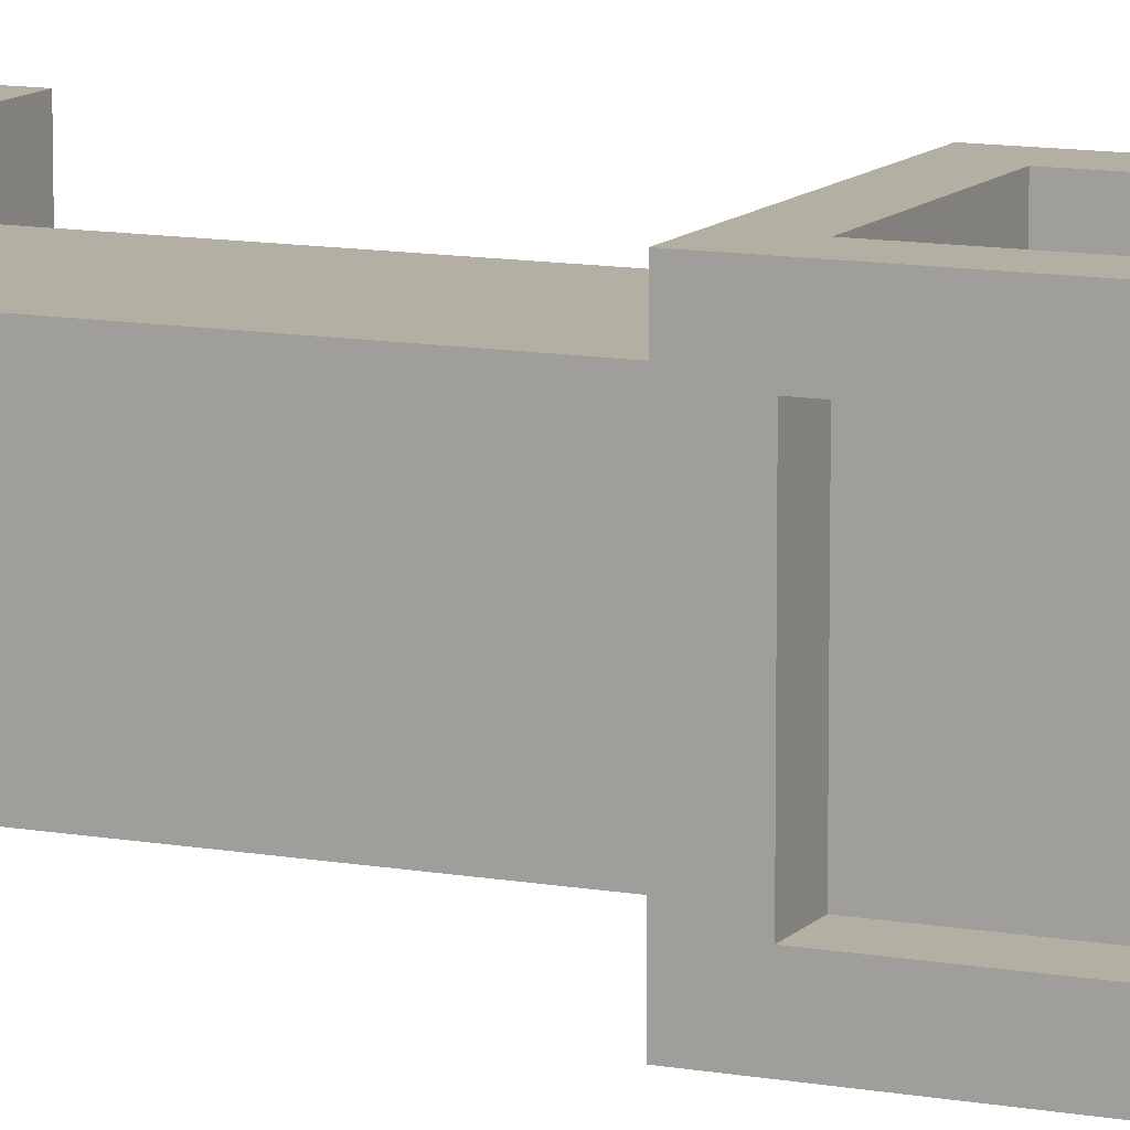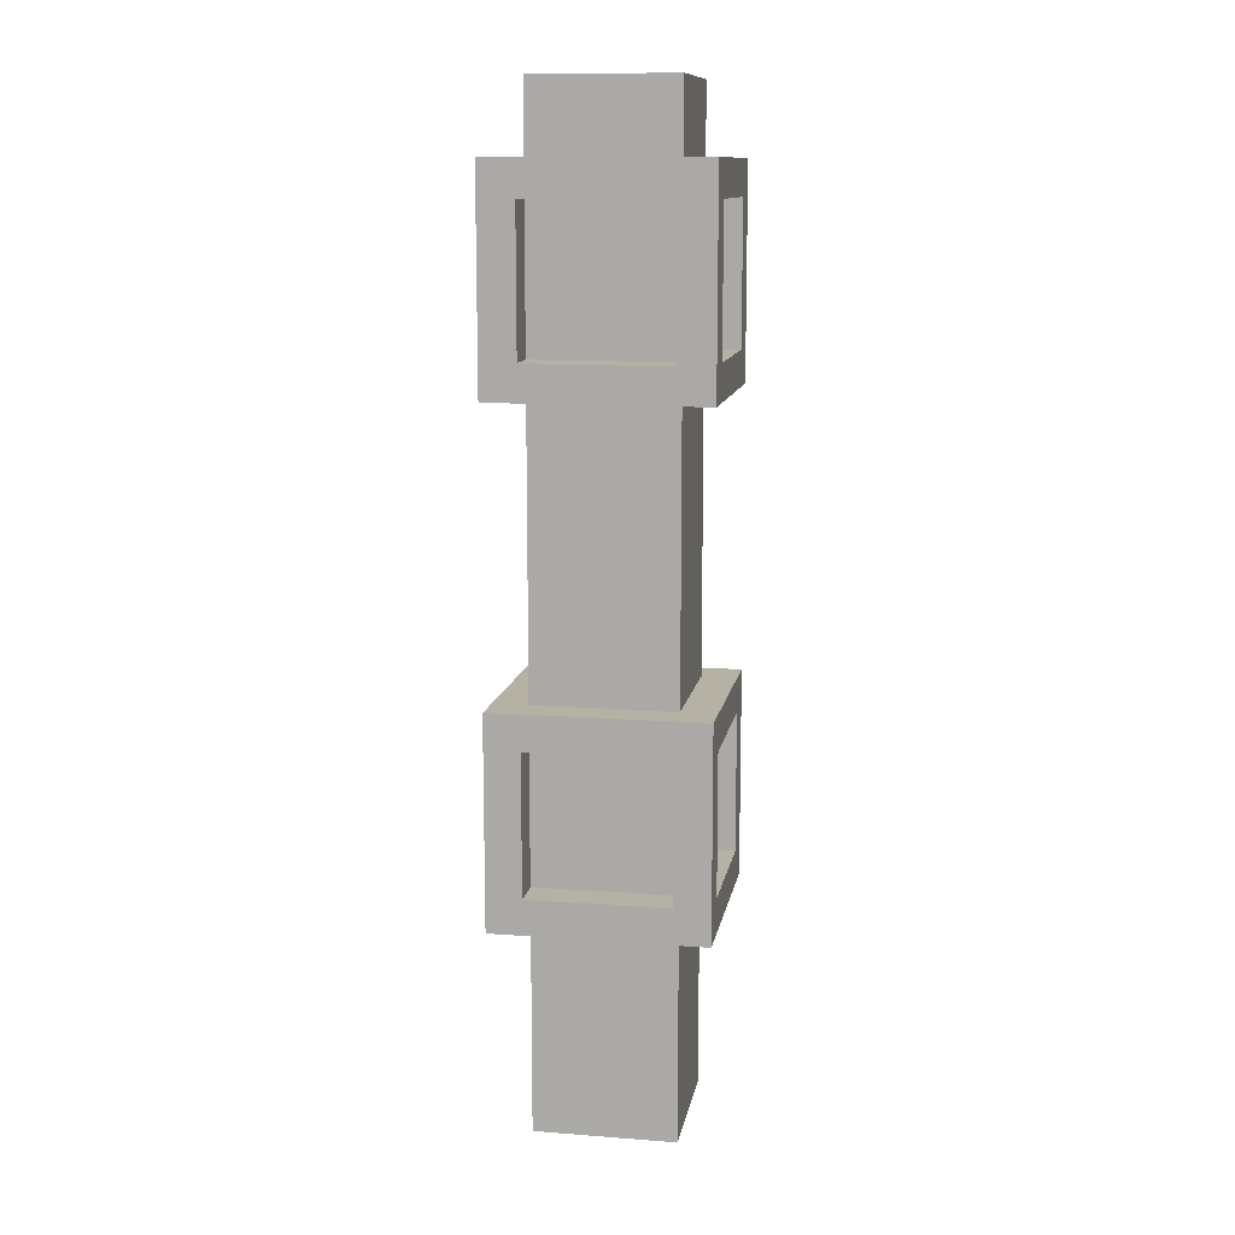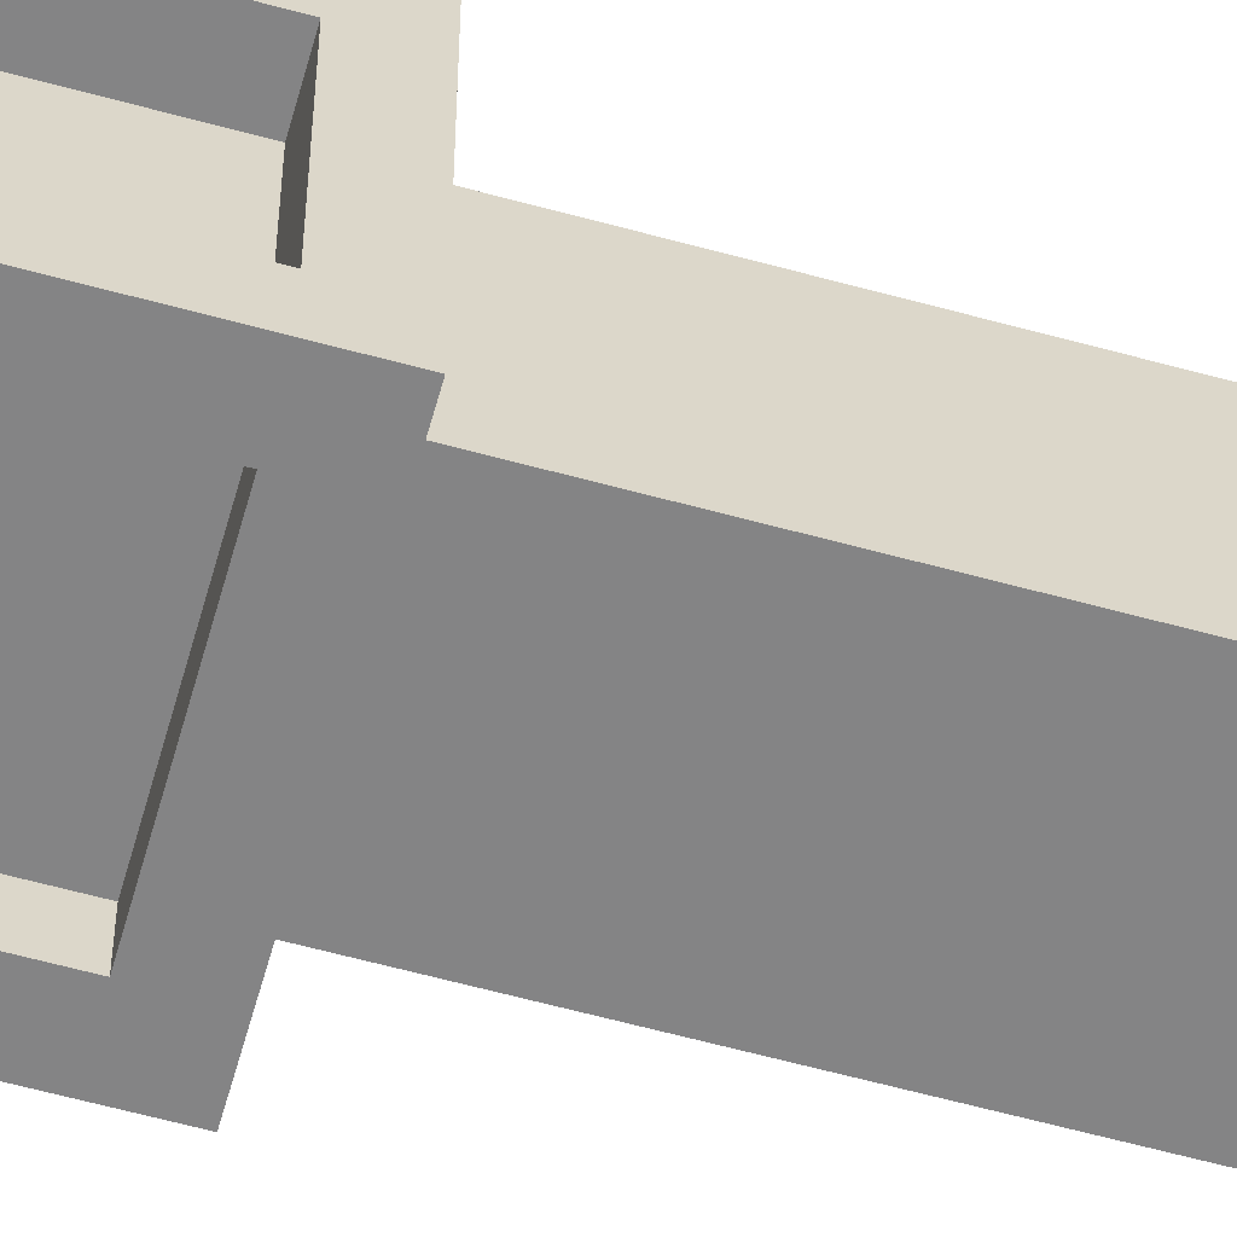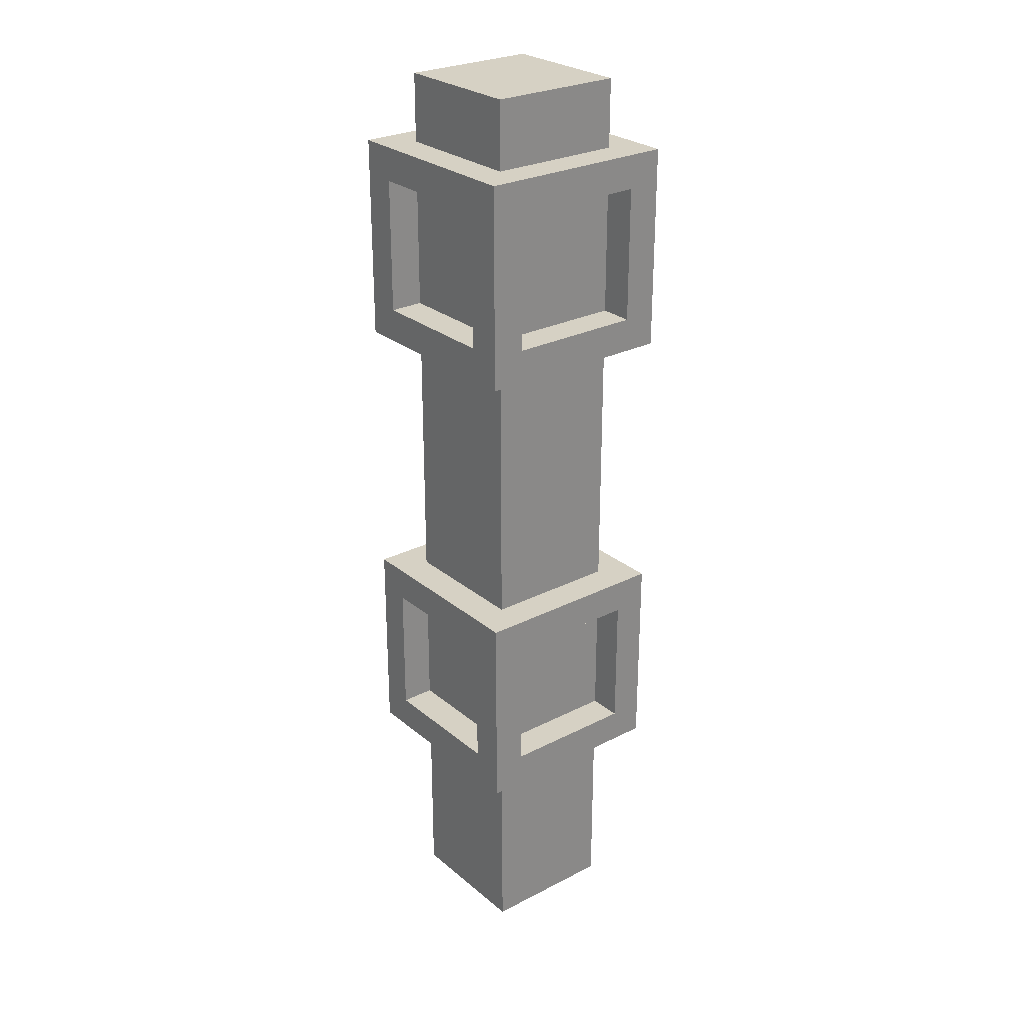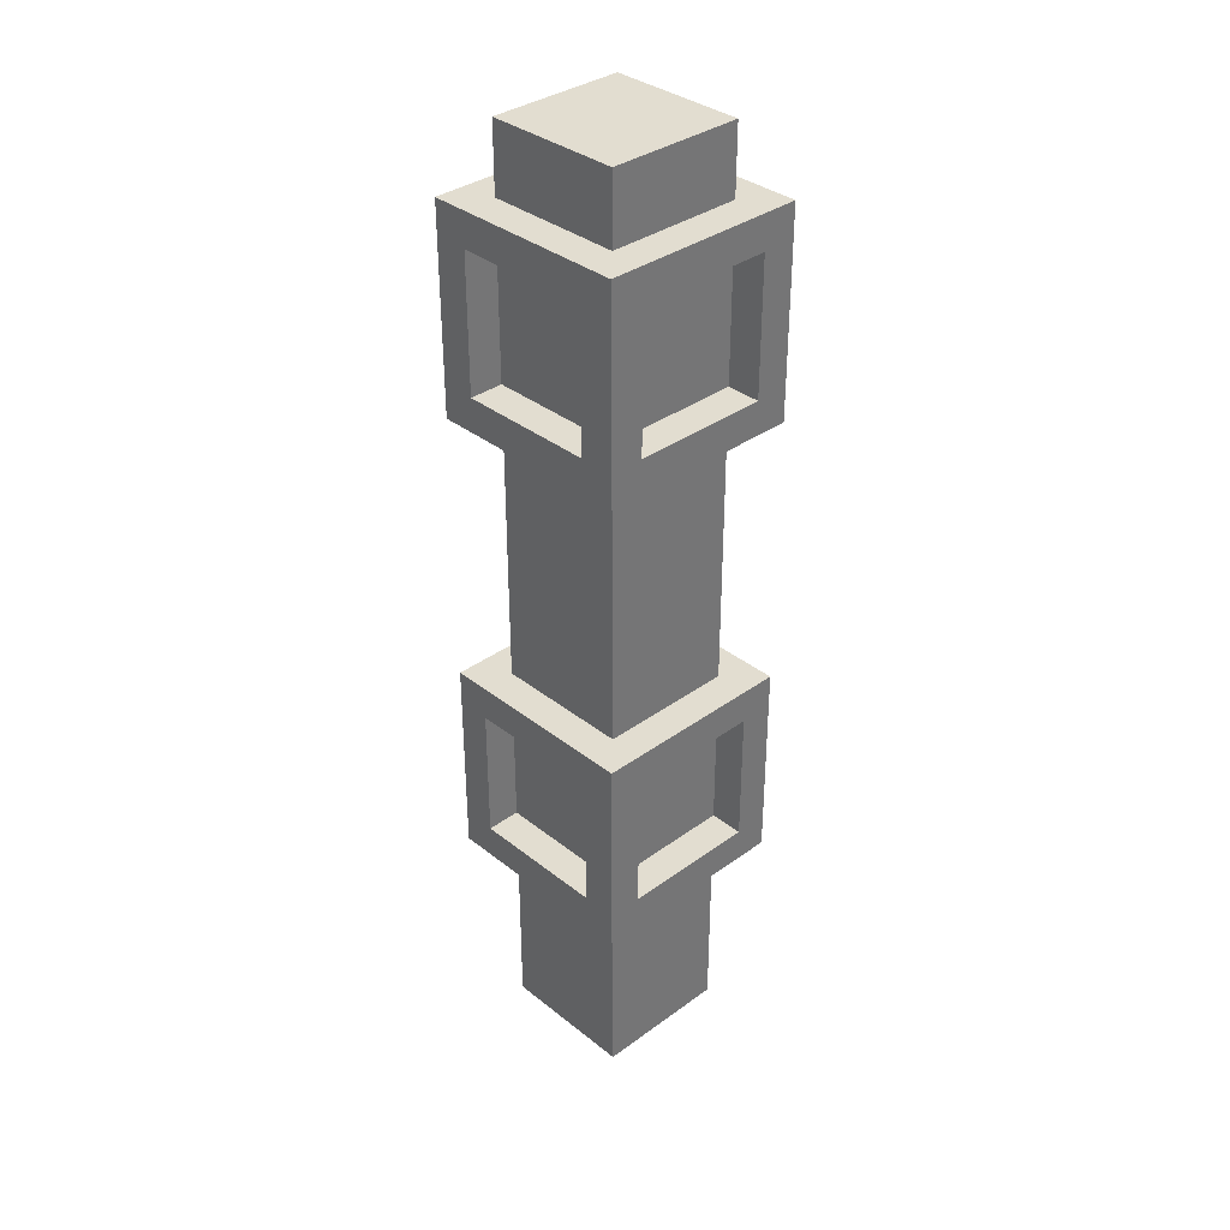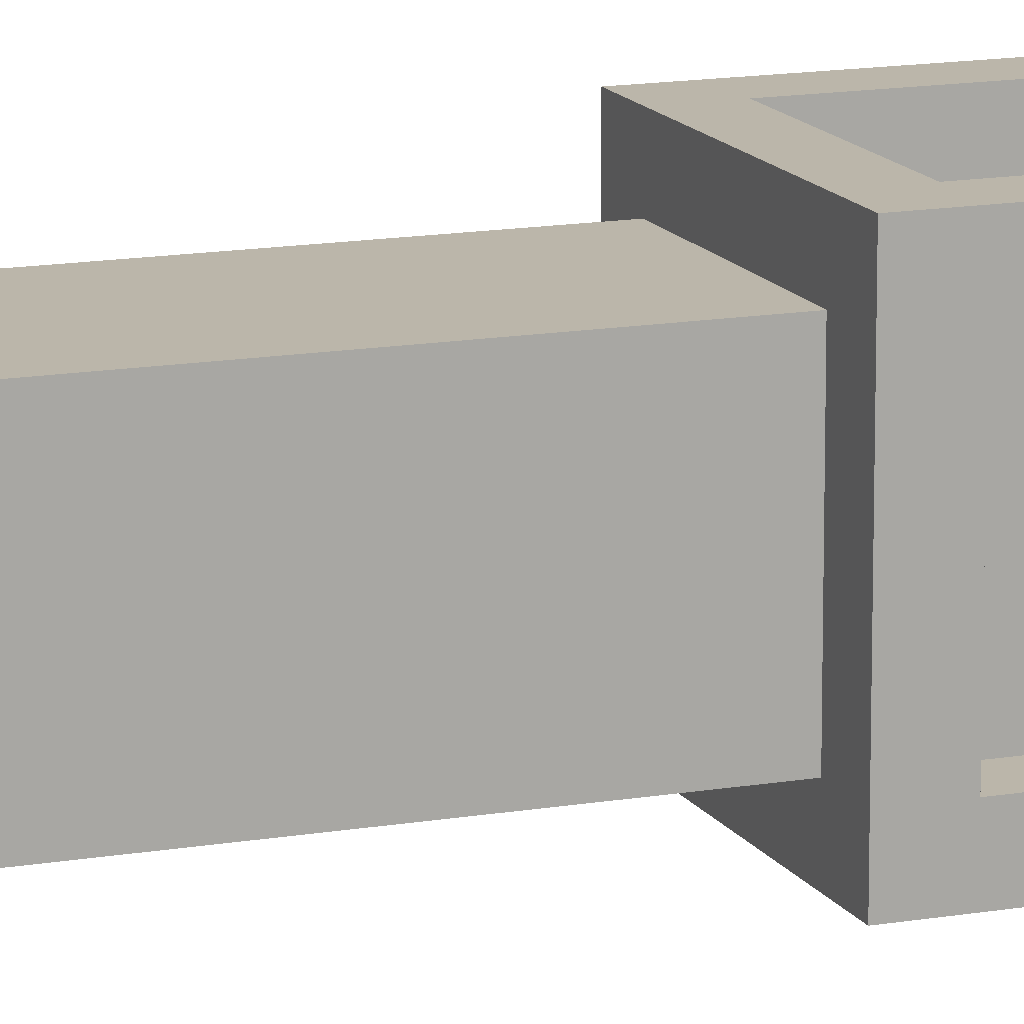
<metadata>
{"format":"obj","ext":"obj","renderer":"f3d","projection":"perspective","resolution":1024,"background":"white","views":[{"elev":11.1,"azim":-65.8,"up":"+Z"},{"elev":12.0,"azim":-79.9,"up":"+Y"},{"elev":-61.5,"azim":74.4,"up":"+Z"},{"elev":27.0,"azim":51.6,"up":"+Y"},{"elev":35.3,"azim":-133.8,"up":"+Y"},{"elev":14.1,"azim":-111.0,"up":"+Z"}]}
</metadata>
<code>
o
v -0.3 0.6 0.3
v -0.3 0.6 -0.3
v -0.3 0.7 0.2
v -0.3 0.7 -0.2
v -0.3 1.1 0.2
v -0.3 1.1 -0.2
v -0.3 1.2 0.3
v -0.3 1.2 -0.3
v -0.3 2 0.3
v -0.3 2 -0.3
v -0.3 2.1 0.2
v -0.3 2.1 -0.2
v -0.3 2.5 0.2
v -0.3 2.5 -0.2
v -0.3 2.6 0.3
v -0.3 2.6 -0.3
v -0.2 0 0.2
v -0.2 0 -0.2
v -0.2 0.6 0.2
v -0.2 0.6 -0.2
v -0.2 0.7 0.2
v -0.2 0.7 -0.2
v -0.2 1.1 0.2
v -0.2 1.1 -0.2
v -0.2 1.2 0.2
v -0.2 1.2 -0.2
v -0.2 2 0.2
v -0.2 2 -0.2
v -0.2 2.1 0.2
v -0.2 2.1 -0.2
v -0.2 2.5 0.2
v -0.2 2.5 -0.2
v -0.2 2.6 0.2
v -0.2 2.6 -0.2
v -0.2 2.8 0.2
v -0.2 2.8 -0.2
v 0.2 0.7 0.3
v 0.2 0.7 0.2
v 0.2 0.7 -0.2
v 0.2 0.7 -0.3
v 0.2 1.1 0.3
v 0.2 1.1 0.2
v 0.2 1.1 -0.2
v 0.2 1.1 -0.3
v 0.2 2.1 0.3
v 0.2 2.1 0.2
v 0.2 2.1 -0.2
v 0.2 2.1 -0.3
v 0.2 2.5 0.3
v 0.2 2.5 0.2
v 0.2 2.5 -0.2
v 0.2 2.5 -0.3
v -0.2 0.7 0.3
v -0.2 0.7 0.2
v -0.2 0.7 -0.2
v -0.2 0.7 -0.3
v -0.2 1.1 0.3
v -0.2 1.1 0.2
v -0.2 1.1 -0.2
v -0.2 1.1 -0.3
v -0.2 2.1 0.3
v -0.2 2.1 0.2
v -0.2 2.1 -0.2
v -0.2 2.1 -0.3
v -0.2 2.5 0.3
v -0.2 2.5 0.2
v -0.2 2.5 -0.2
v -0.2 2.5 -0.3
v 0.2 0 0.2
v 0.2 0 -0.2
v 0.2 0.6 0.2
v 0.2 0.6 -0.2
v 0.2 0.7 0.2
v 0.2 0.7 -0.2
v 0.2 1.1 0.2
v 0.2 1.1 -0.2
v 0.2 1.2 0.2
v 0.2 1.2 -0.2
v 0.2 2 0.2
v 0.2 2 -0.2
v 0.2 2.1 0.2
v 0.2 2.1 -0.2
v 0.2 2.5 0.2
v 0.2 2.5 -0.2
v 0.2 2.6 0.2
v 0.2 2.6 -0.2
v 0.2 2.8 0.2
v 0.2 2.8 -0.2
v 0.3 0.6 0.3
v 0.3 0.6 -0.3
v 0.3 0.7 0.2
v 0.3 0.7 -0.2
v 0.3 1.1 0.2
v 0.3 1.1 -0.2
v 0.3 1.2 0.3
v 0.3 1.2 -0.3
v 0.3 2 0.3
v 0.3 2 -0.3
v 0.3 2.1 0.2
v 0.3 2.1 -0.2
v 0.3 2.5 0.2
v 0.3 2.5 -0.2
v 0.3 2.6 0.3
v 0.3 2.6 -0.3
v -0.3 0.6 0.3
v -0.3 1.2 0.3
v -0.3 2 0.3
v -0.3 2.6 0.3
v -0.2 0.7 0.3
v -0.2 1.1 0.3
v -0.2 2.1 0.3
v -0.2 2.5 0.3
v 0.2 0.7 0.3
v 0.2 1.1 0.3
v 0.2 2.1 0.3
v 0.2 2.5 0.3
v 0.3 0.6 0.3
v 0.3 1.2 0.3
v 0.3 2 0.3
v 0.3 2.6 0.3
v -0.2 0 0.2
v -0.2 0.6 0.2
v -0.2 0.7 0.2
v -0.2 1.1 0.2
v -0.2 1.2 0.2
v -0.2 2 0.2
v -0.2 2.1 0.2
v -0.2 2.5 0.2
v -0.2 2.6 0.2
v -0.2 2.8 0.2
v 0.2 0 0.2
v 0.2 0.6 0.2
v 0.2 0.7 0.2
v 0.2 1.1 0.2
v 0.2 1.2 0.2
v 0.2 2 0.2
v 0.2 2.1 0.2
v 0.2 2.5 0.2
v 0.2 2.6 0.2
v 0.2 2.8 0.2
v -0.3 0.7 -0.2
v -0.3 1.1 -0.2
v -0.3 2.1 -0.2
v -0.3 2.5 -0.2
v -0.2 0.7 -0.2
v -0.2 1.1 -0.2
v -0.2 2.1 -0.2
v -0.2 2.5 -0.2
v 0.2 0.7 -0.2
v 0.2 1.1 -0.2
v 0.2 2.1 -0.2
v 0.2 2.5 -0.2
v 0.3 0.7 -0.2
v 0.3 1.1 -0.2
v 0.3 2.1 -0.2
v 0.3 2.5 -0.2
v -0.3 0.7 0.2
v -0.3 1.1 0.2
v -0.3 2.1 0.2
v -0.3 2.5 0.2
v -0.2 0.7 0.2
v -0.2 1.1 0.2
v -0.2 2.1 0.2
v -0.2 2.5 0.2
v 0.2 0.7 0.2
v 0.2 1.1 0.2
v 0.2 2.1 0.2
v 0.2 2.5 0.2
v 0.3 0.7 0.2
v 0.3 1.1 0.2
v 0.3 2.1 0.2
v 0.3 2.5 0.2
v -0.2 0 -0.2
v -0.2 0.6 -0.2
v -0.2 0.7 -0.2
v -0.2 1.1 -0.2
v -0.2 1.2 -0.2
v -0.2 2 -0.2
v -0.2 2.1 -0.2
v -0.2 2.5 -0.2
v -0.2 2.6 -0.2
v -0.2 2.8 -0.2
v 0.2 0 -0.2
v 0.2 0.6 -0.2
v 0.2 0.7 -0.2
v 0.2 1.1 -0.2
v 0.2 1.2 -0.2
v 0.2 2 -0.2
v 0.2 2.1 -0.2
v 0.2 2.5 -0.2
v 0.2 2.6 -0.2
v 0.2 2.8 -0.2
v -0.3 0.6 -0.3
v -0.3 1.2 -0.3
v -0.3 2 -0.3
v -0.3 2.6 -0.3
v -0.2 0.7 -0.3
v -0.2 1.1 -0.3
v -0.2 2.1 -0.3
v -0.2 2.5 -0.3
v 0.2 0.7 -0.3
v 0.2 1.1 -0.3
v 0.2 2.1 -0.3
v 0.2 2.5 -0.3
v 0.3 0.6 -0.3
v 0.3 1.2 -0.3
v 0.3 2 -0.3
v 0.3 2.6 -0.3
v -0.2 0 0.2
v 0.2 0 0.2
v -0.2 0 -0.2
v 0.2 0 -0.2
v -0.3 0.6 0.3
v 0.3 0.6 0.3
v -0.2 0.6 0.2
v 0.2 0.6 0.2
v -0.2 0.6 -0.2
v 0.2 0.6 -0.2
v -0.3 0.6 -0.3
v 0.3 0.6 -0.3
v -0.2 1.1 0.3
v 0.2 1.1 0.3
v -0.3 1.1 0.2
v -0.2 1.1 0.2
v 0.2 1.1 0.2
v 0.3 1.1 0.2
v -0.3 1.1 -0.2
v -0.2 1.1 -0.2
v 0.2 1.1 -0.2
v 0.3 1.1 -0.2
v -0.2 1.1 -0.3
v 0.2 1.1 -0.3
v -0.3 2 0.3
v 0.3 2 0.3
v -0.2 2 0.2
v 0.2 2 0.2
v -0.2 2 -0.2
v 0.2 2 -0.2
v -0.3 2 -0.3
v 0.3 2 -0.3
v -0.2 2.5 0.3
v 0.2 2.5 0.3
v -0.3 2.5 0.2
v -0.2 2.5 0.2
v 0.2 2.5 0.2
v 0.3 2.5 0.2
v -0.3 2.5 -0.2
v -0.2 2.5 -0.2
v 0.2 2.5 -0.2
v 0.3 2.5 -0.2
v -0.2 2.5 -0.3
v 0.2 2.5 -0.3
v -0.2 0.7 0.3
v 0.2 0.7 0.3
v -0.3 0.7 0.2
v -0.2 0.7 0.2
v 0.2 0.7 0.2
v 0.3 0.7 0.2
v -0.3 0.7 -0.2
v -0.2 0.7 -0.2
v 0.2 0.7 -0.2
v 0.3 0.7 -0.2
v -0.2 0.7 -0.3
v 0.2 0.7 -0.3
v -0.3 1.2 0.3
v 0.3 1.2 0.3
v -0.2 1.2 0.2
v 0.2 1.2 0.2
v -0.2 1.2 -0.2
v 0.2 1.2 -0.2
v -0.3 1.2 -0.3
v 0.3 1.2 -0.3
v -0.2 2.1 0.3
v 0.2 2.1 0.3
v -0.3 2.1 0.2
v -0.2 2.1 0.2
v 0.2 2.1 0.2
v 0.3 2.1 0.2
v -0.3 2.1 -0.2
v -0.2 2.1 -0.2
v 0.2 2.1 -0.2
v 0.3 2.1 -0.2
v -0.2 2.1 -0.3
v 0.2 2.1 -0.3
v -0.3 2.6 0.3
v 0.3 2.6 0.3
v -0.2 2.6 0.2
v 0.2 2.6 0.2
v -0.2 2.6 -0.2
v 0.2 2.6 -0.2
v -0.3 2.6 -0.3
v 0.3 2.6 -0.3
v -0.2 2.8 0.2
v 0.2 2.8 0.2
v -0.2 2.8 -0.2
v 0.2 2.8 -0.2
f 3 2 1
f 4 2 3
f 5 3 1
f 6 2 4
f 7 5 1
f 7 6 5
f 8 2 6
f 8 6 7
f 11 10 9
f 12 10 11
f 13 11 9
f 14 10 12
f 15 13 9
f 15 14 13
f 16 10 14
f 16 14 15
f 19 18 17
f 20 18 19
f 23 22 21
f 24 22 23
f 27 26 25
f 28 26 27
f 31 30 29
f 32 30 31
f 35 34 33
f 36 34 35
f 41 38 37
f 42 38 41
f 43 40 39
f 44 40 43
f 49 46 45
f 50 46 49
f 51 48 47
f 52 48 51
f 53 54 57
f 57 54 58
f 55 56 59
f 59 56 60
f 61 62 65
f 65 62 66
f 63 64 67
f 67 64 68
f 69 70 71
f 71 70 72
f 73 74 75
f 75 74 76
f 77 78 79
f 79 78 80
f 81 82 83
f 83 82 84
f 85 86 87
f 87 86 88
f 89 90 91
f 91 90 92
f 89 91 93
f 92 90 94
f 89 93 95
f 93 94 95
f 94 90 96
f 95 94 96
f 97 98 99
f 99 98 100
f 97 99 101
f 100 98 102
f 97 101 103
f 101 102 103
f 102 98 104
f 103 102 104
f 109 106 105
f 110 106 109
f 111 108 107
f 112 108 111
f 113 109 105
f 114 106 110
f 115 111 107
f 116 108 112
f 117 113 105
f 117 114 113
f 118 106 114
f 118 114 117
f 119 116 115
f 119 115 107
f 120 108 116
f 120 116 119
f 131 122 121
f 132 122 131
f 133 124 123
f 134 124 133
f 135 126 125
f 136 126 135
f 137 128 127
f 138 128 137
f 139 130 129
f 140 130 139
f 145 142 141
f 146 142 145
f 147 144 143
f 148 144 147
f 153 150 149
f 154 150 153
f 155 152 151
f 156 152 155
f 157 158 161
f 161 158 162
f 159 160 163
f 163 160 164
f 165 166 169
f 169 166 170
f 167 168 171
f 171 168 172
f 173 174 183
f 183 174 184
f 175 176 185
f 185 176 186
f 177 178 187
f 187 178 188
f 179 180 189
f 189 180 190
f 181 182 191
f 191 182 192
f 193 194 197
f 197 194 198
f 195 196 199
f 199 196 200
f 193 197 201
f 198 194 202
f 195 199 203
f 200 196 204
f 193 201 205
f 201 202 205
f 202 194 206
f 205 202 206
f 203 204 207
f 195 203 207
f 204 196 208
f 207 204 208
f 211 210 209
f 212 210 211
f 215 214 213
f 216 214 215
f 217 215 213
f 218 214 216
f 219 217 213
f 219 218 217
f 220 214 218
f 220 218 219
f 224 222 221
f 225 222 224
f 227 224 223
f 228 224 227
f 229 226 225
f 230 226 229
f 231 229 228
f 232 229 231
f 235 234 233
f 236 234 235
f 237 235 233
f 238 234 236
f 239 237 233
f 239 238 237
f 240 234 238
f 240 238 239
f 244 242 241
f 245 242 244
f 247 244 243
f 248 244 247
f 249 246 245
f 250 246 249
f 251 249 248
f 252 249 251
f 253 254 256
f 256 254 257
f 255 256 259
f 259 256 260
f 257 258 261
f 261 258 262
f 260 261 263
f 263 261 264
f 265 266 267
f 267 266 268
f 265 267 269
f 268 266 270
f 265 269 271
f 269 270 271
f 270 266 272
f 271 270 272
f 273 274 276
f 276 274 277
f 275 276 279
f 279 276 280
f 277 278 281
f 281 278 282
f 280 281 283
f 283 281 284
f 285 286 287
f 287 286 288
f 285 287 289
f 288 286 290
f 285 289 291
f 289 290 291
f 290 286 292
f 291 290 292
f 293 294 295
f 295 294 296

</code>
